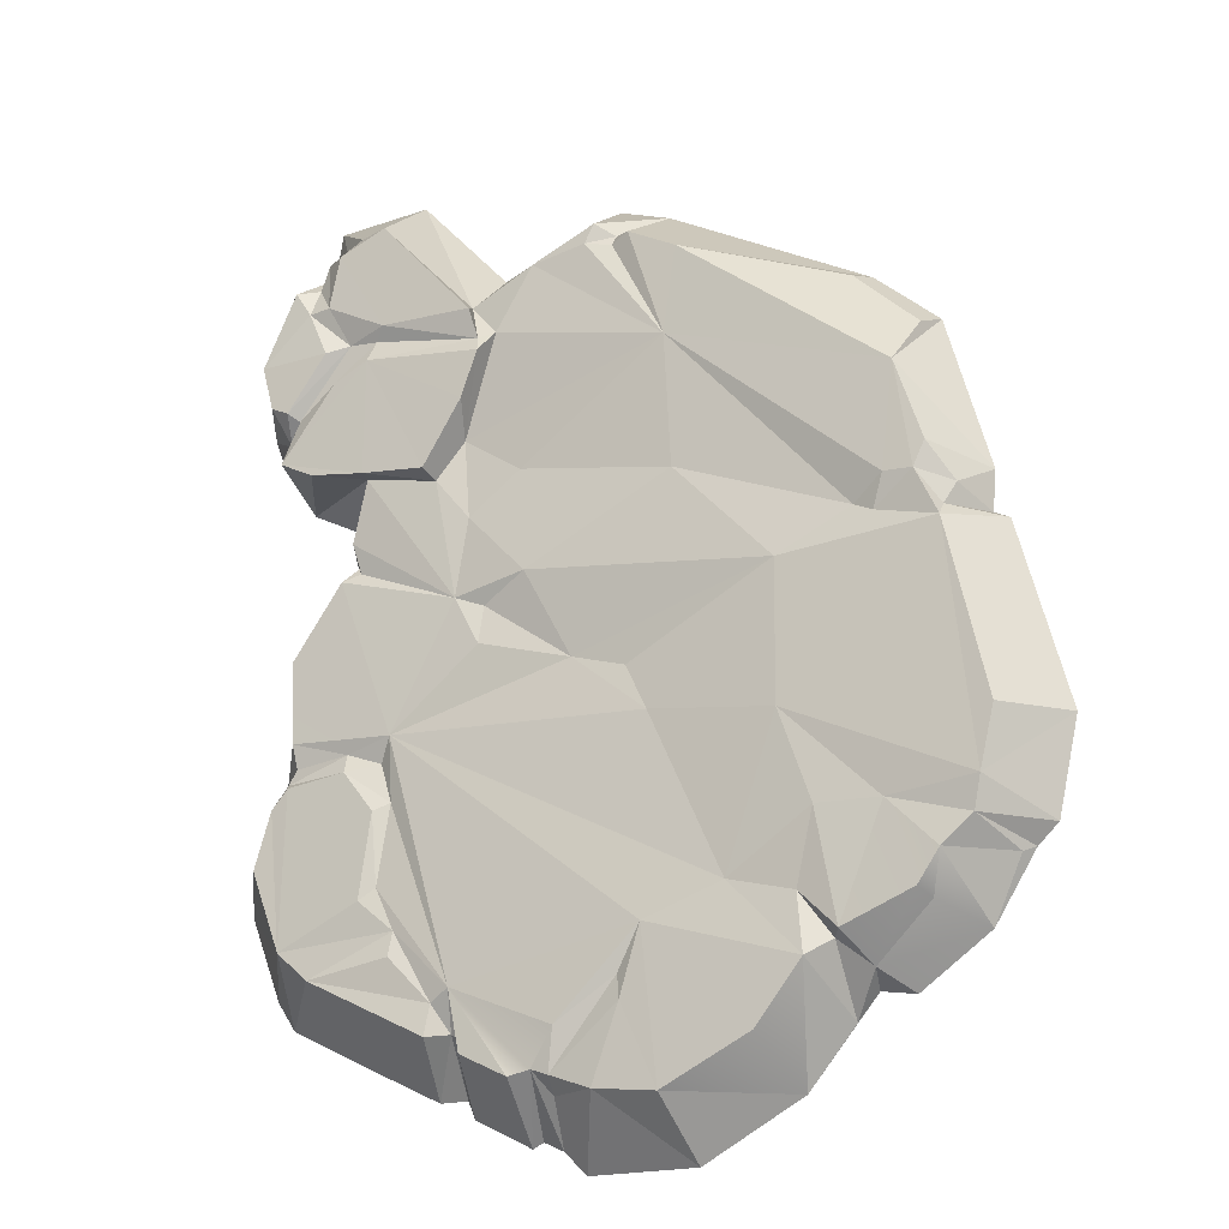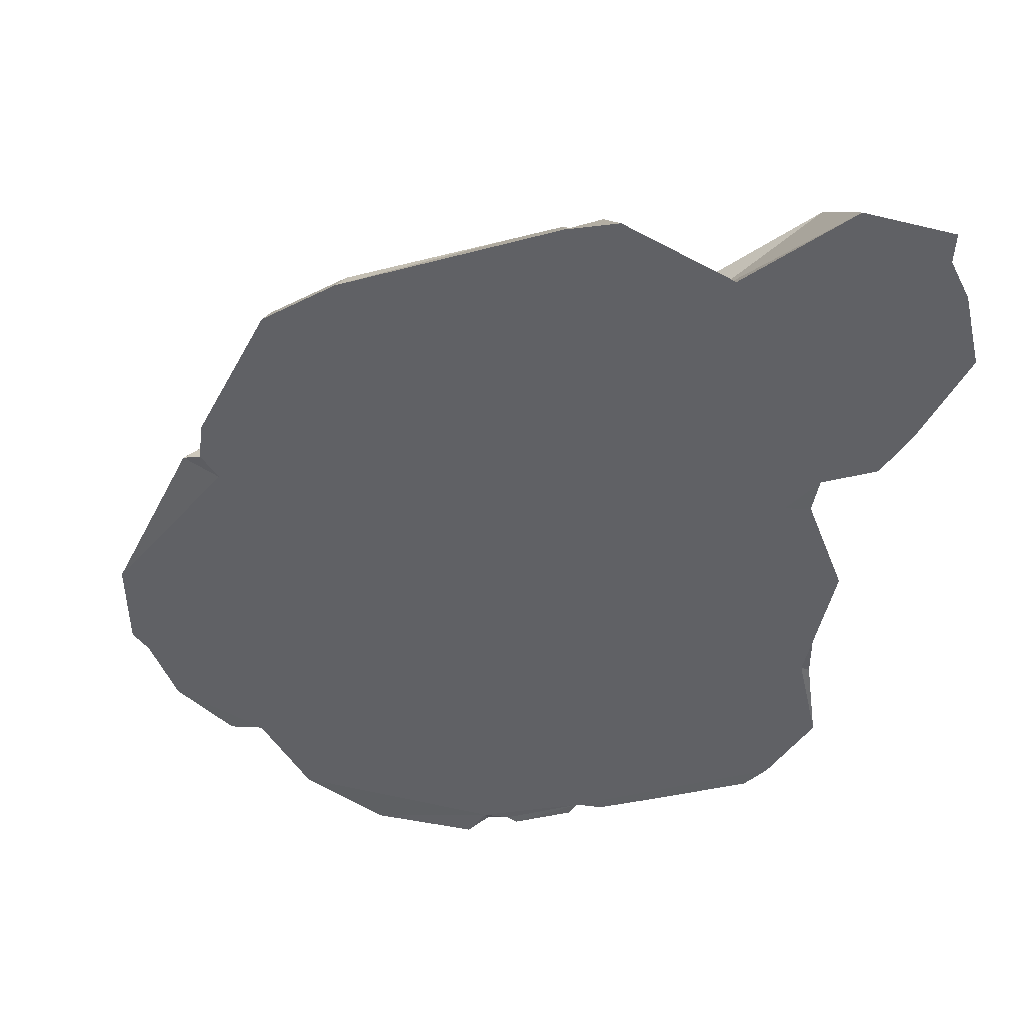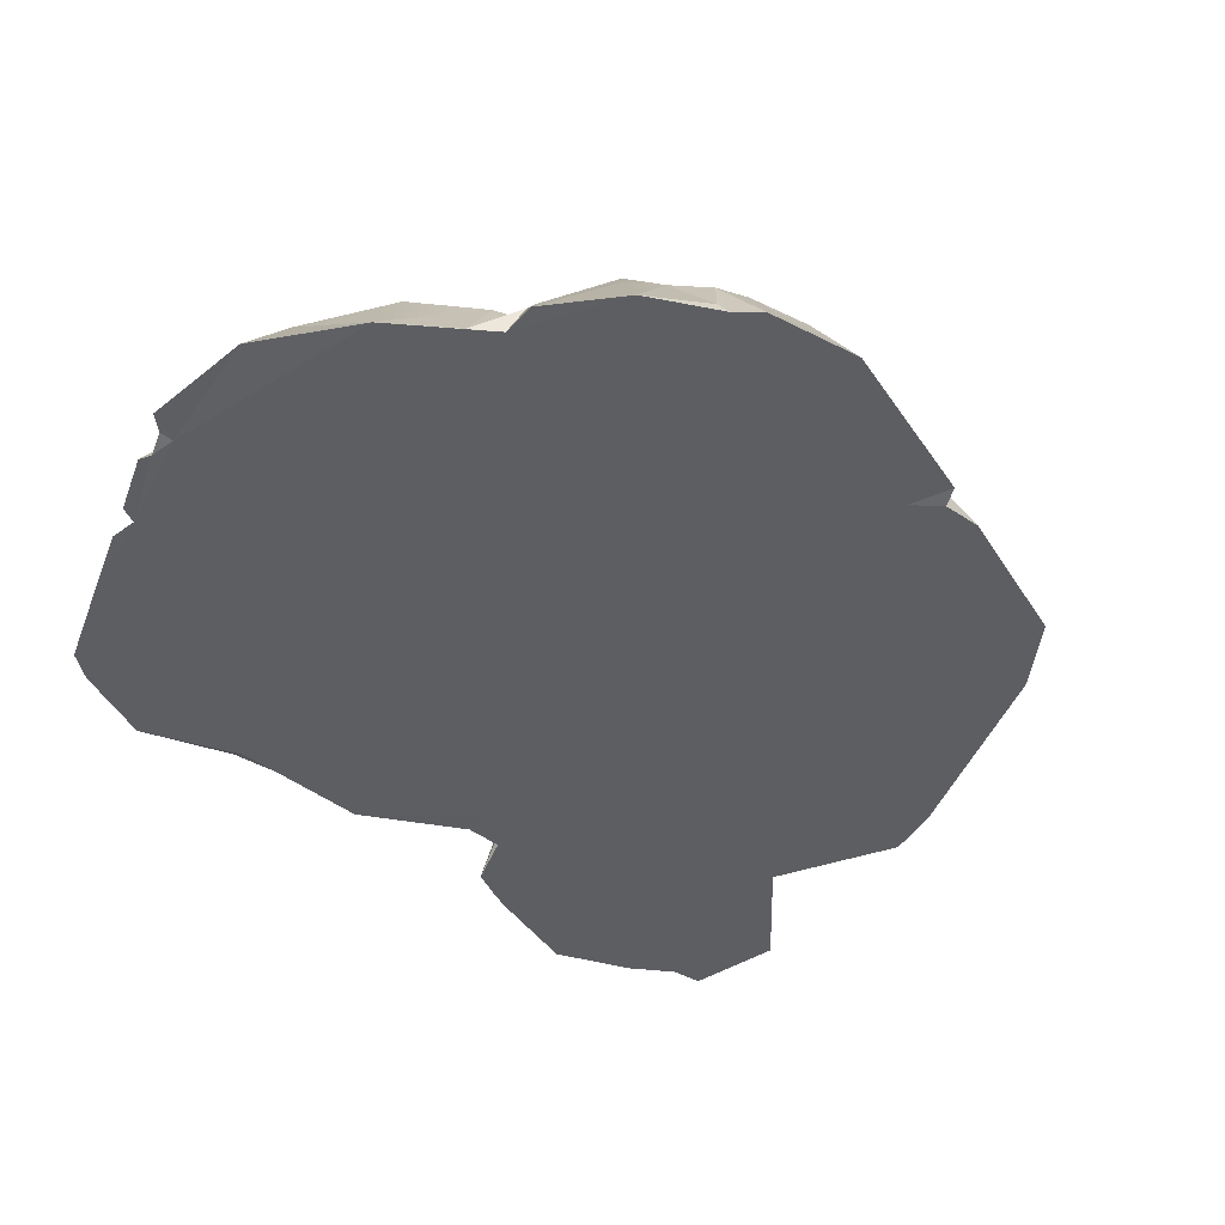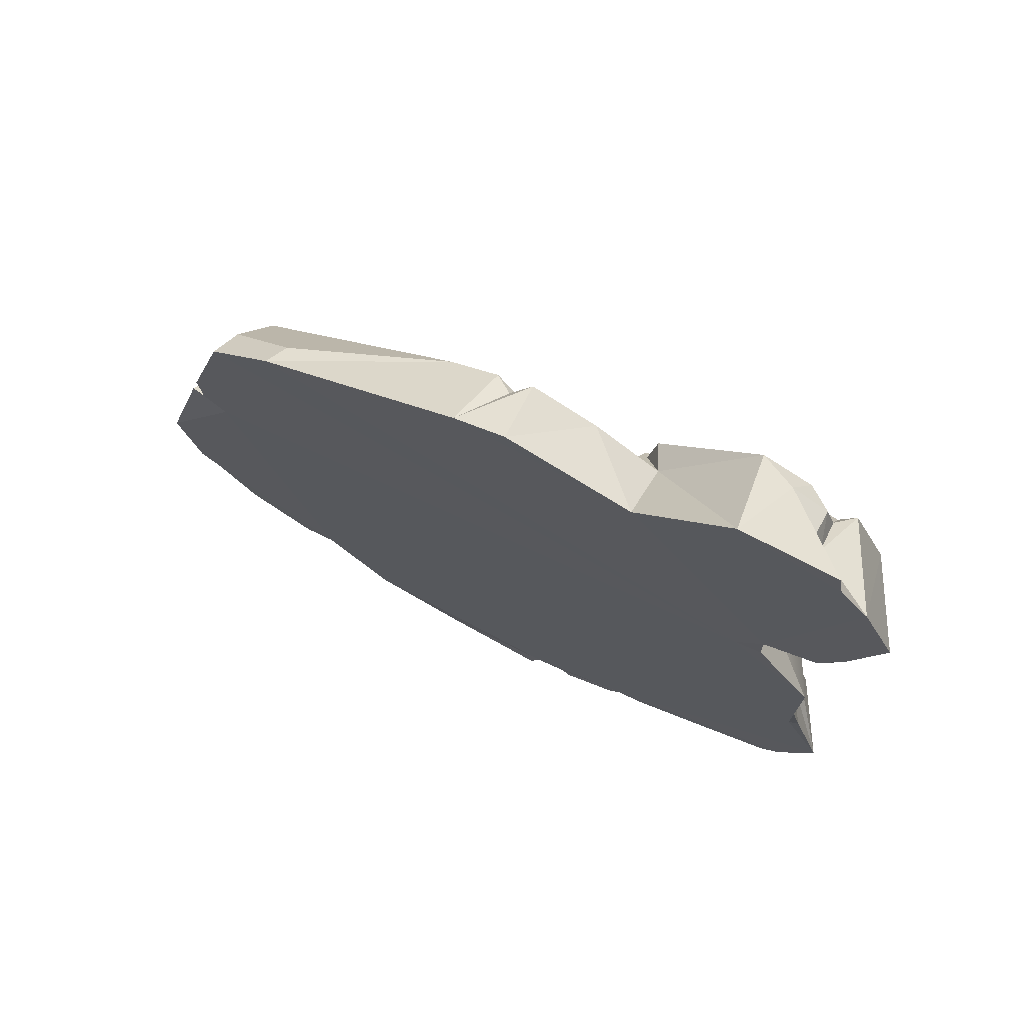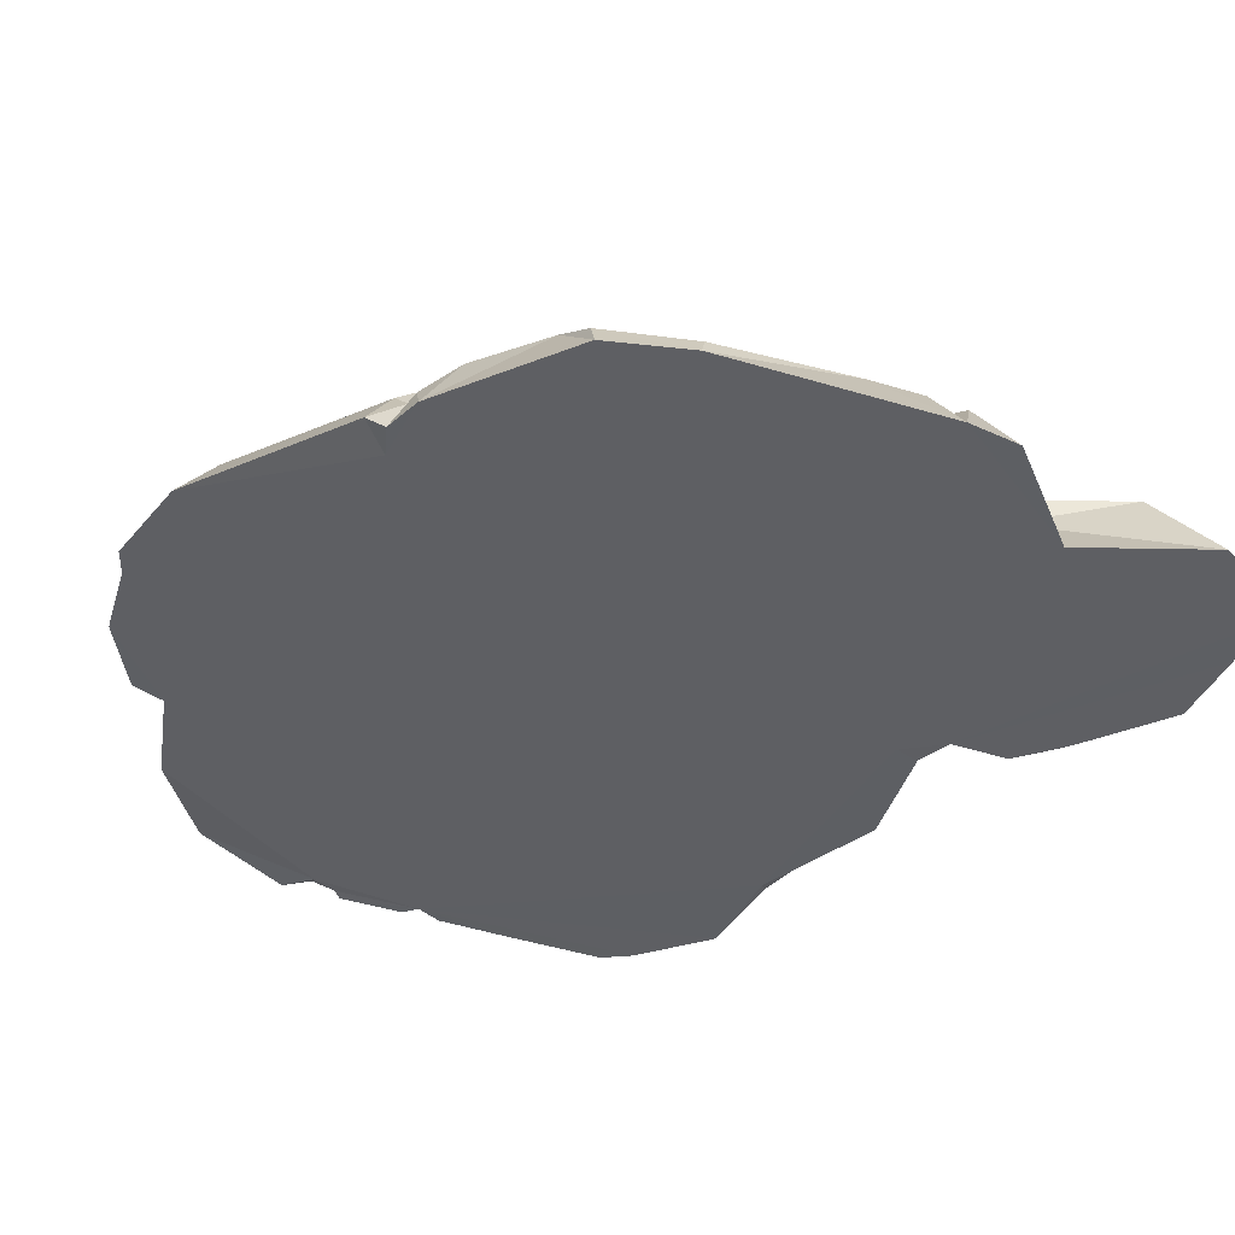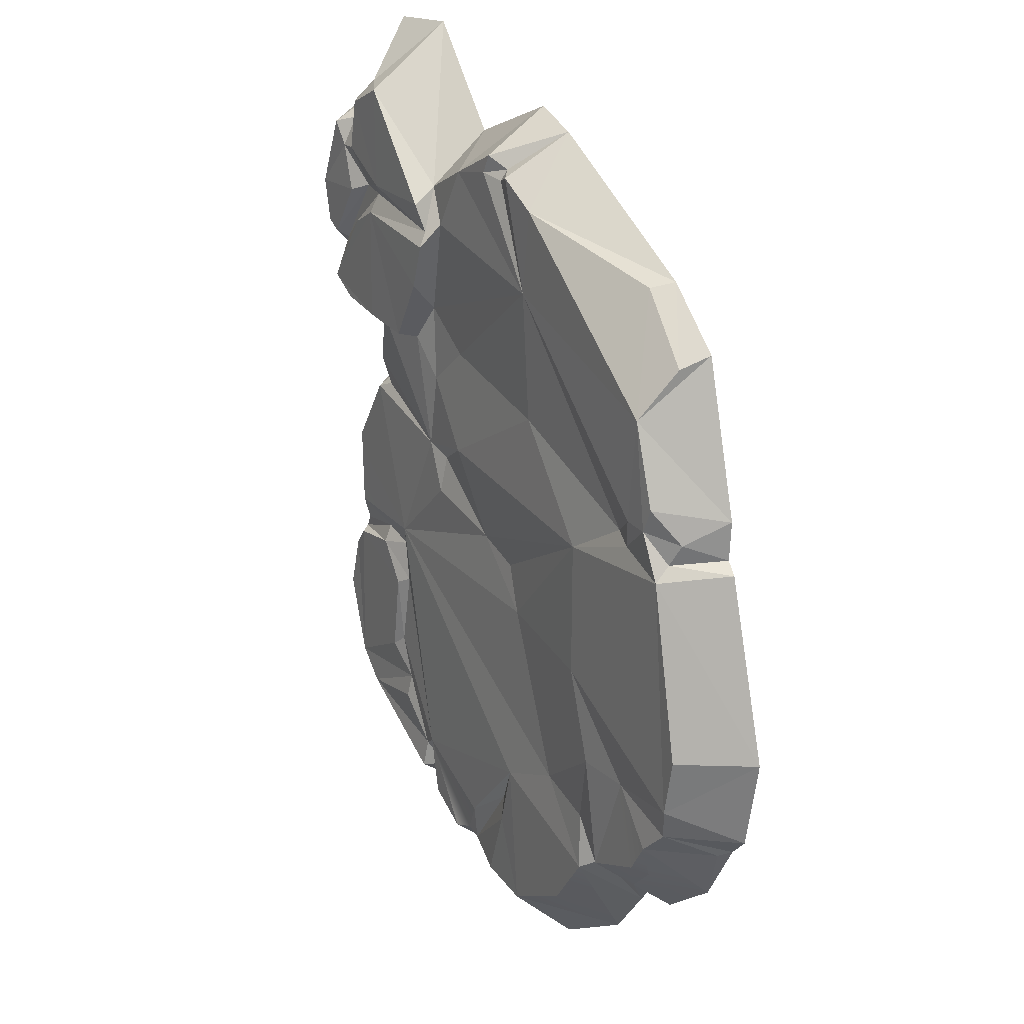
<metadata>
{"format":"obj","ext":"obj","renderer":"f3d","projection":"perspective","resolution":1024,"background":"white","views":[{"elev":-20.1,"azim":-152.3,"up":"+Z"},{"elev":-47.5,"azim":-12.0,"up":"+Y"},{"elev":-38.4,"azim":-136.2,"up":"+Y"},{"elev":74.8,"azim":26.8,"up":"+Z"},{"elev":-40.6,"azim":-48.9,"up":"+Y"},{"elev":19.5,"azim":-118.9,"up":"+Z"}]}
</metadata>
<code>
v 1.731 0.3203 -0.9366
v 1.942 0.001476 -1.055
v 1.652 0.3168 -0.6708
v 1.588 0.3199 -1.316
v 1.723 0.4323 1.433
v 1.933 0 1.609
v 1.588 0.2841 -0.5567
v 1.875 0.08565 1.227
v 1.788 0 -1.455
v 1.801 0 1.12
v 1.625 0.3124 1.064
v 1.567 0.3214 -0.5828
v 1.827 0.08593 1.107
v 1.787 0.01651 -0.6238
v 1.542 0.2889 -0.4925
v 1.696 0.001509 -1.592
v 1.736 0 -0.6034
v 1.667 0.4323 1.222
v 1.621 0.3872 0.9786
v 1.769 0.002592 1.023
v 1.765 0.001777 1.967
v 1.735 0.003259 -0.3881
v 1.557 0.4323 1.78
v 1.736 0.003188 0.06894
v 0.8057 0 -1.97
v 1.58 0.4323 1.178
v 1.693 0 0.845
v 1.183 0.3226 -1.134
v 1.541 0.3812 1.149
v 1.472 0.3558 1.809
v 1.601 0.4301 0.9287
v 1.483 0.4209 1.662
v 1.326 0.3157 0.346
v 1.429 0.3534 1.93
v 1.433 0.4323 0.8433
v 1.425 0.2089 2.049
v 1.554 0.3162 -0.3798
v 1.472 0.175 1.966
v 1.622 0 2.147
v 1.372 0.4328 1.667
v 1.326 0.4323 1.276
v 1.25 0.001586 -1.817
v 1.597 0.000503 2.3
v 1.381 0.4323 1.44
v 1.161 0.4323 0.8007
v 1.254 0.3512 2.029
v 1.276 0.3222 -0.5485
v 1.282 0.3778 1.477
v 1.268 0.2642 0.4162
v 1.281 0.287 -0.4602
v 1.183 0.3514 0.8014
v 1.434 0.3197 -1.454
v 1.441 0.003029 0.5289
v 1.131 0 2.326
v 1.077 0.4323 1.513
v 1.436 0.002149 0.7113
v 1.32 0.4323 1.916
v 1.271 0.3185 0.5172
v 1.241 0.2875 0.3794
v 0.8394 0.3233 0.7403
v 1.116 0.2679 -0.5195
v 1.05 0.2886 -0.7083
v 1.124 0.3225 -0.7437
v 1.014 0.301 -1.28
v 0.7458 0.2965 0.1782
v 1.084 0.4323 2.01
v 1.107 0.2996 -1.08
v 1.025 0.3226 -1.394
v 1.157 0.4322 1.356
v 0.821 0.3016 -1.608
v 0.7251 0.3226 -1.554
v 0.8408 0.3187 -1.751
v 1.131 0.3916 1.457
v 0.9407 0.002854 -1.969
v 0.7623 0.2232 -1.732
v 0.6795 0.002116 1.829
v 0.5964 0.3914 1.357
v 0.5757 0.4322 1.282
v 0.7011 0.233 -1.768
v 0.6703 0.3182 -1.837
v 0.7709 0.000831 -2.051
v 0.8466 0.4295 0.7675
v 0.4916 0.001624 -2.195
v 0.6232 0.4321 1.495
v 0.6842 0.2927 0.546
v 1.054 0.3111 -0.4094
v 0.6543 0.4323 1.065
v 0.6188 0.3057 -0.05524
v 0.7145 0.2859 0.9194
v 0.6839 0.2943 1.566
v 0.4407 0.3167 -1.95
v 0.4379 0.005517 -2.171
v 0.3616 0.3207 1.698
v 0.537 0.3342 1.399
v 0.3469 0.2896 -1.924
v 0.07475 0.000935 2.041
v 0.3873 0.3226 0.238
v 0.2843 0.1998 -2.025
v 0.3303 0.02798 -2.22
v 0.4339 0.28 0.7348
v 0.3029 0 -2.17
v 0.2667 0.2855 -1.952
v 0.2368 0.000826 -2.322
v 0.05486 0.3184 -2.03
v 0.2288 0.3222 -1.757
v 0.05093 0.3182 1.831
v 0.09548 0.3226 1.74
v -0.05166 0.293 -1.57
v -0.07882 0.2697 -0.2539
v -0.0348 0.2612 1.772
v -0.1721 0.001197 1.953
v -1.069 0 -1.692
v -0.1708 0.3226 -1.372
v -0.07299 0.319 -1.685
v -0.02659 0.2919 1.718
v -0.1206 0.3205 1.75
v -0.3155 0.2993 0.5902
v -0.1871 0.2893 -0.4705
v -0.3518 0.3188 1.628
v -0.291 0.3174 1.217
v -0.2445 0.3216 -2.065
v -1.13 0.269 0.2709
v -0.2849 0.02152 -2.326
v -0.7884 0.3226 -0.5595
v 0.1789 0.2711 -0.1774
v -0.538 0.2967 -1.239
v -0.7479 0.001165 -2.072
v -0.794 0.3226 0.0874
v -1.146 0.000306 1.423
v -0.8804 0.3195 -1.59
v -0.9704 0.003062 -1.808
v -1.094 0.1085 1.397
v -0.8506 0.3002 -1.322
v -1.342 0.3189 0.8632
v -1.031 0.3168 -1.497
v -1.283 0.3214 0.3697
v -0.9865 0.2461 -1.52
v -0.9393 0.3226 -0.9863
v -1.112 0.1432 -1.626
v -1.226 0.2889 0.2231
v -1.231 0.3006 -0.9924
v -1.231 0.002318 -1.719
v -1.463 0.3154 -1.224
v -1.453 0.002384 1.153
v -1.409 0.143 1.094
v 1.309 0 0.5064
v -1.642 0.3199 -0.9553
v -1.555 0.001821 -1.494
v -1.655 0.001274 0.4249
v -1.471 0.3177 0.4767
v -1.418 0.3226 0.3613
v -1.602 0.2935 -1.101
v -1.52 0.3131 0.142
v -1.559 0.2016 0.3156
v -1.51 0.2398 0.2139
v -1.638 0 0.2366
v -1.718 0.0222 0.1923
v -1.704 0.05327 -1.214
v -1.748 0 -1.188
v -1.843 0 -1.099
v -1.529 0 0.1223
v -1.71 0.3225 -0.6766
v -1.942 0.001689 -0.664
v 0.6103 0.2724 0.1263
v 1.571 0.316 0.006424
v -0.6626 0.3204 -1.862
v -1.401 0.241 -1.407
v -1.362 0.316 -1.369
f 1 3 2
f 4 1 2
f 4 3 1
f 4 12 3
f 5 6 18
f 3 7 2
f 11 18 8
f 4 2 9
f 6 5 21
f 8 18 6
f 7 14 2
f 8 6 10
f 18 26 5
f 12 7 3
f 19 11 13
f 8 13 11
f 15 37 14
f 7 15 14
f 4 9 16
f 8 10 13
f 13 10 20
f 14 17 2
f 17 25 2
f 20 19 13
f 37 22 14
f 14 22 17
f 11 26 18
f 19 20 31
f 21 5 23
f 29 26 11
f 19 29 11
f 4 63 12
f 31 20 27
f 4 16 52
f 31 29 19
f 33 24 165
f 37 24 22
f 31 27 35
f 47 7 12
f 28 63 4
f 52 16 42
f 10 27 20
f 24 17 22
f 32 23 5
f 64 4 52
f 6 56 10
f 146 17 24
f 44 32 5
f 26 44 5
f 63 47 12
f 23 30 38
f 21 23 38
f 32 30 23
f 48 44 26
f 31 41 29
f 7 50 15
f 21 56 6
f 146 25 17
f 25 9 2
f 29 48 26
f 50 37 15
f 64 28 4
f 34 36 38
f 30 34 38
f 21 38 39
f 56 27 10
f 40 34 30
f 29 73 48
f 38 36 43
f 39 38 43
f 41 73 29
f 35 45 31
f 36 34 46
f 165 86 33
f 24 33 53
f 42 16 9
f 40 57 34
f 40 30 32
f 47 50 7
f 27 51 35
f 49 53 33
f 53 146 24
f 57 46 34
f 48 32 44
f 59 49 33
f 69 41 31
f 45 35 51
f 50 86 37
f 49 58 53
f 25 42 9
f 48 40 32
f 58 51 56
f 53 58 56
f 36 46 43
f 51 27 56
f 69 31 45
f 59 58 49
f 43 54 39
f 146 53 56
f 48 55 40
f 69 73 41
f 61 86 50
f 47 61 50
f 28 67 63
f 43 46 54
f 57 40 55
f 64 67 28
f 55 66 57
f 63 62 47
f 67 62 63
f 57 66 46
f 65 51 58
f 59 65 58
f 62 61 47
f 68 64 52
f 72 52 42
f 39 56 21
f 73 55 48
f 65 60 51
f 65 59 33
f 45 51 60
f 86 65 33
f 46 66 54
f 56 39 54
f 62 86 61
f 71 62 67
f 64 71 67
f 71 86 62
f 70 68 52
f 72 42 74
f 70 64 68
f 54 66 90
f 72 70 52
f 76 56 54
f 77 73 69
f 45 82 69
f 71 64 70
f 75 70 72
f 54 90 76
f 72 74 75
f 77 55 73
f 82 45 60
f 75 71 70
f 74 25 75
f 25 74 42
f 78 77 69
f 79 75 25
f 82 60 89
f 85 60 65
f 87 78 69
f 80 79 25
f 80 25 81
f 79 71 75
f 85 89 60
f 80 71 79
f 83 80 81
f 97 85 65
f 84 66 55
f 82 87 69
f 100 89 85
f 65 164 97
f 76 111 56
f 25 83 81
f 77 84 55
f 82 89 87
f 90 66 84
f 86 88 65
f 125 88 86
f 91 80 83
f 89 78 87
f 90 84 77
f 91 71 80
f 94 77 78
f 77 94 90
f 78 89 94
f 97 100 85
f 25 92 83
f 95 71 91
f 90 93 76
f 96 111 76
f 94 93 90
f 95 91 83
f 95 83 92
f 111 146 56
f 120 94 89
f 76 93 96
f 92 99 95
f 164 125 97
f 102 105 95
f 98 95 99
f 98 102 95
f 92 101 99
f 93 94 120
f 104 102 98
f 104 98 99
f 101 92 25
f 104 99 103
f 103 99 101
f 108 105 102
f 104 114 102
f 114 108 102
f 100 120 89
f 105 113 71
f 106 93 107
f 118 125 86
f 106 96 93
f 97 117 100
f 113 86 71
f 108 113 105
f 126 118 86
f 104 121 114
f 123 104 103
f 110 106 107
f 115 110 107
f 121 104 123
f 96 106 111
f 120 107 93
f 118 109 125
f 114 113 108
f 111 106 110
f 115 107 120
f 117 120 100
f 116 110 115
f 110 116 111
f 128 109 118
f 111 116 119
f 120 116 115
f 114 121 113
f 113 126 86
f 101 123 103
f 129 146 111
f 119 116 120
f 128 125 109
f 122 120 117
f 124 128 118
f 146 112 101
f 127 123 101
f 124 118 126
f 146 101 25
f 125 128 97
f 127 121 123
f 112 127 101
f 166 113 121
f 136 120 122
f 136 134 120
f 128 117 97
f 138 124 126
f 127 166 121
f 128 122 117
f 120 134 119
f 130 126 113
f 131 130 127
f 119 129 111
f 130 133 126
f 129 119 132
f 133 138 126
f 132 119 134
f 140 122 128
f 135 138 133
f 130 137 133
f 112 131 127
f 141 124 138
f 136 122 140
f 135 133 137
f 137 130 131
f 139 137 131
f 112 139 131
f 141 138 135
f 135 137 139
f 139 112 142
f 141 147 124
f 148 142 112
f 140 151 136
f 161 112 146
f 168 141 135
f 139 167 168 135
f 148 167 139 142
f 144 146 129
f 129 132 145
f 129 145 144
f 161 163 112
f 151 134 136
f 153 140 128
f 153 128 124
f 153 124 147
f 132 134 145
f 144 145 134
f 149 161 146
f 163 159 112
f 112 159 148
f 152 147 141
f 143 152 141
f 134 149 144
f 144 149 146
f 156 161 149
f 150 134 151
f 153 151 140
f 150 149 134
f 155 151 153
f 159 158 148
f 151 154 150
f 150 154 149
f 149 154 156
f 151 155 154
f 143 148 158
f 154 155 156
f 156 155 157
f 157 161 156
f 153 157 155
f 152 143 158
f 163 147 160
f 147 152 160
f 160 152 159
f 152 158 159
f 157 163 161
f 163 160 159
f 162 153 147
f 162 147 163
f 153 163 157
f 153 162 163
f 88 164 65
f 125 164 88
f 165 24 37
f 37 86 165
f 130 166 127
f 130 113 166
f 148 143 167
f 168 167 143
f 143 141 168
f 95 105 71

</code>
